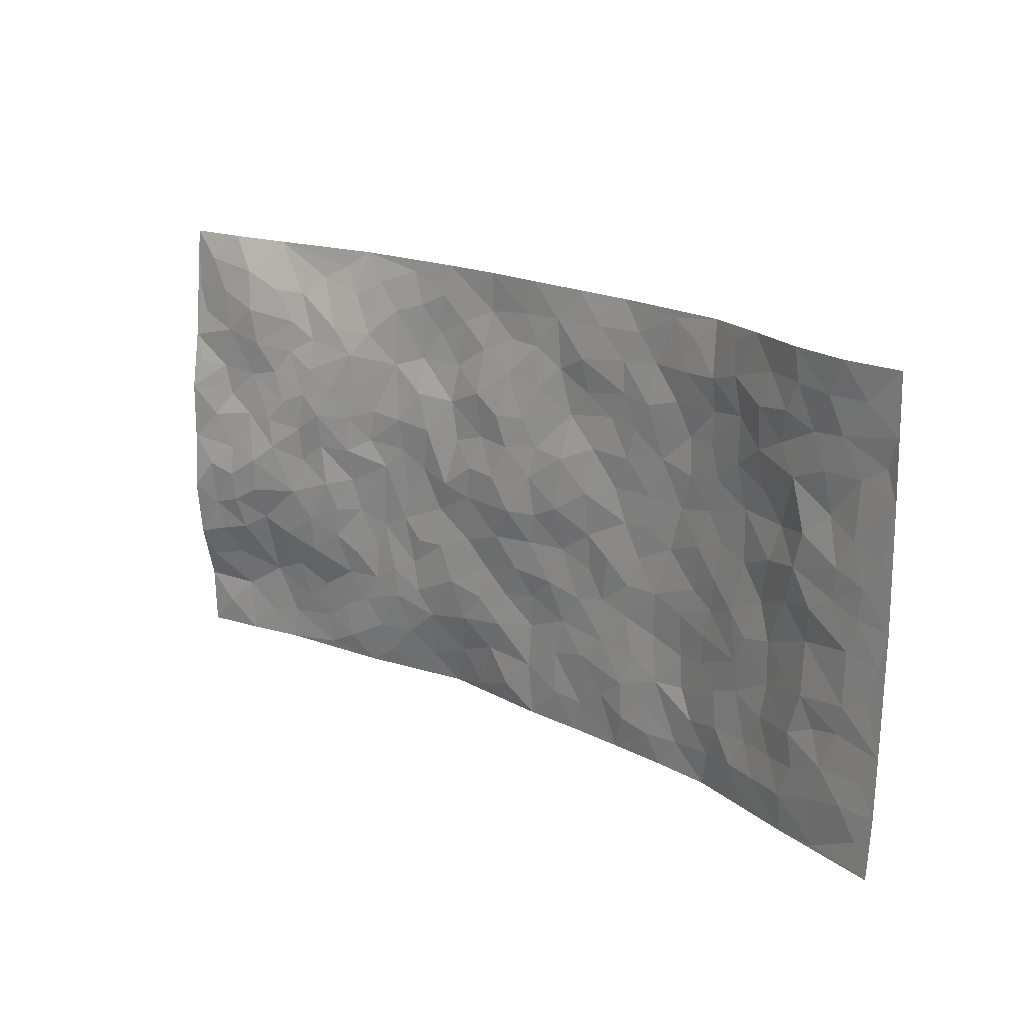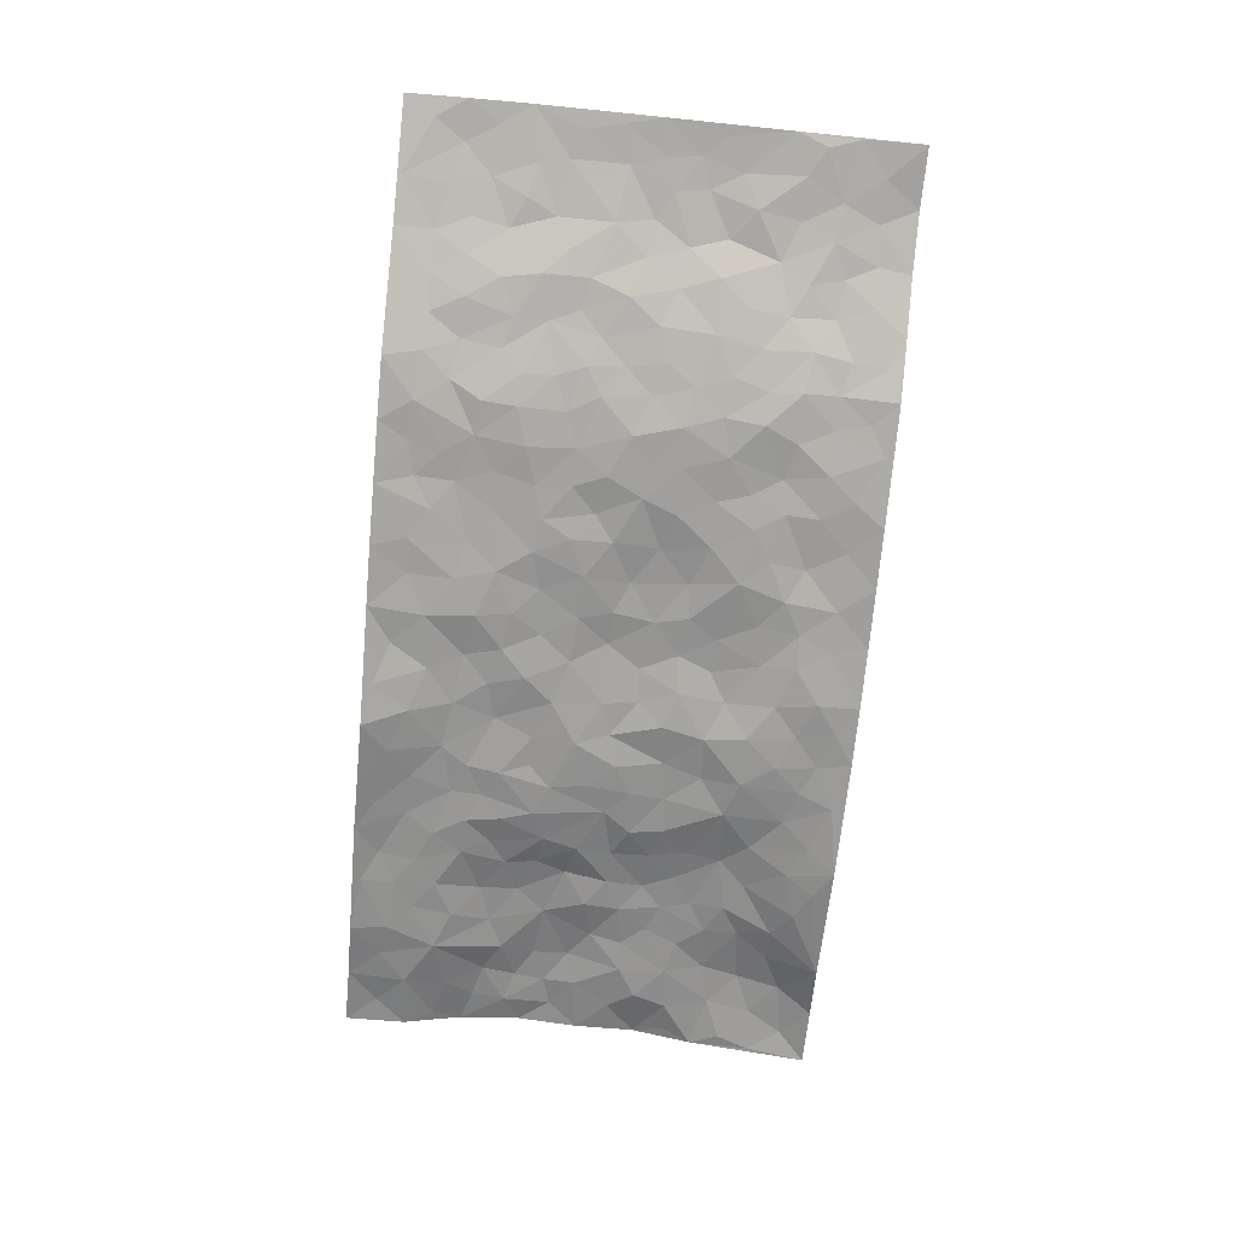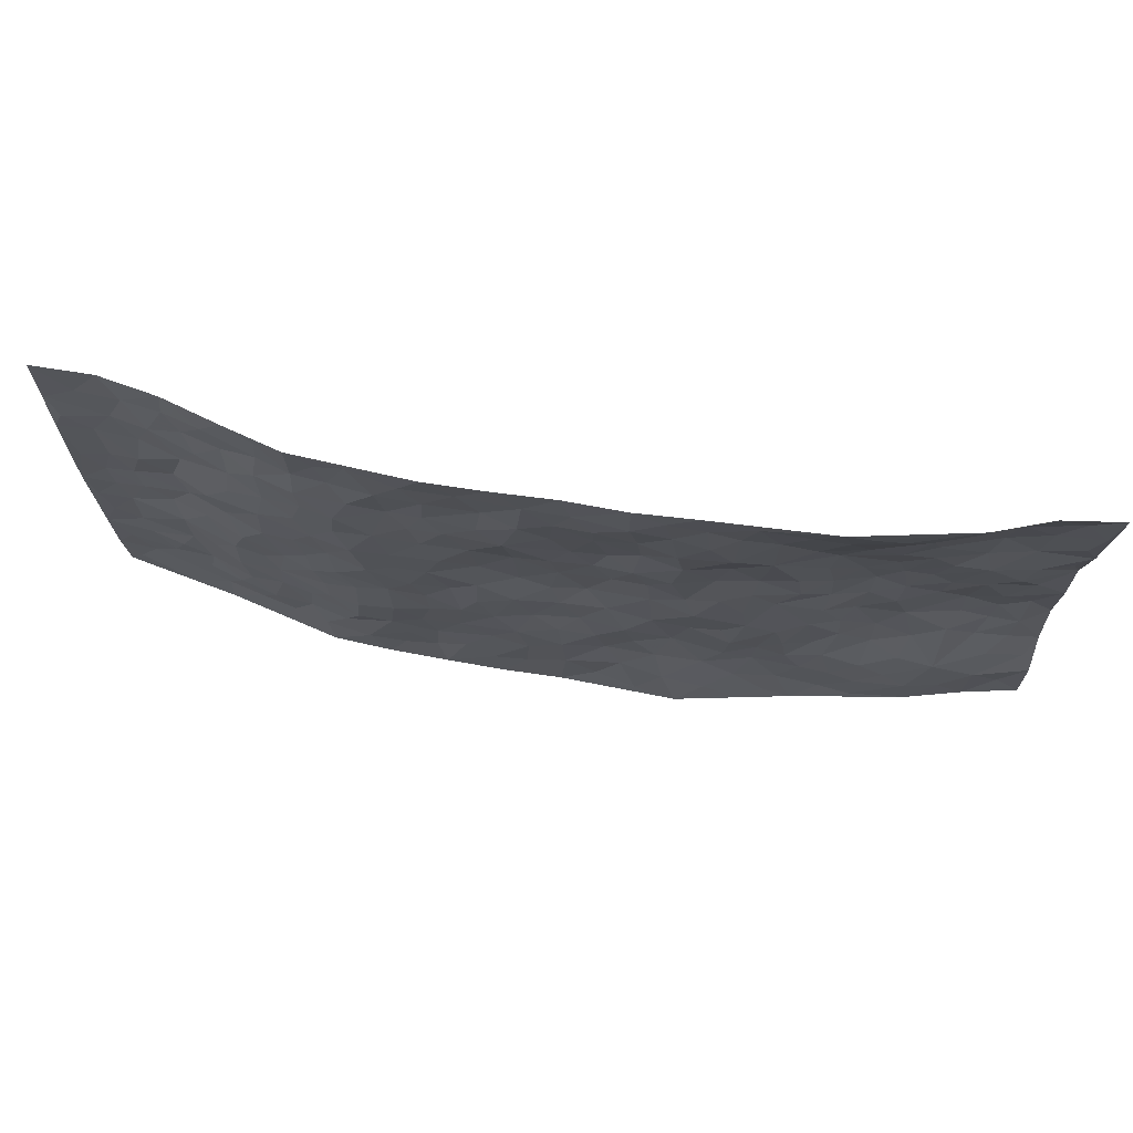
<metadata>
{"format":"obj","ext":"obj","renderer":"f3d","projection":"perspective","resolution":1024,"background":"white","views":[{"elev":18.9,"azim":41.9,"up":"+Y"},{"elev":-71.2,"azim":84.6,"up":"+Z"},{"elev":69.2,"azim":-172.3,"up":"+Y"}]}
</metadata>
<code>
v -0.9776 0.00336 0.04865
v -0.9829 0.9935 0.03901
v 0.9719 0.002676 0.09474
v 0.9706 0.9992 0.07647
v -0.7905 0.3912 0.06777
v -0.9735 0.4982 0.08922
v -0.8515 0.3559 0.07576
v -0.001447 0.003467 -0.05468
v -0.9729 0.2483 0.08493
v -0.9167 0.3363 0.08006
v -0.7372 0.004785 -0.0001239
v -0.9782 0.128 0.05256
v -0.7078 0.2926 0.03772
v -0.8567 0.004567 0.02721
v -0.8357 0.2872 0.06218
v -0.4925 0.00345 -0.03076
v -0.9548 0.1884 0.06419
v -0.2939 0.1688 -0.03288
v -0.7735 0.3222 0.0487
v -0.8633 0.123 0.02788
v -0.9224 0.06616 0.04428
v -0.7967 0.06739 0.01504
v -0.6736 0.1294 0.0008975
v -0.726 0.07791 -2.429e-05
v -0.8717 0.2084 0.04745
v -0.9048 0.2687 0.07222
v -0.7701 0.1803 0.01496
v -0.6919 0.2121 0.01321
v -0.8588 0.4861 0.0706
v -0.9715 0.373 0.09877
v -0.7436 0.9907 -0.01128
v -0.5365 0.2236 -0.004928
v 0.2623 0.1573 -0.03689
v -0.9774 0.7457 0.0665
v -0.3681 0.3937 -0.02357
v -0.7805 0.7521 0.04893
v -0.7978 0.8309 0.05045
v -0.5775 0.4425 0.02829
v -0.5965 0.6064 0.03262
v -0.4983 0.9924 -0.05285
v -0.9525 0.6845 0.07332
v -0.6583 0.5628 0.03737
v -0.3927 0.7521 -0.02878
v -0.5082 0.2806 -0.0006234
v -0.46 0.2263 -0.01636
v -0.4957 0.1635 -0.01571
v -0.449 0.6362 -0.008717
v -0.3677 0.5597 -0.01997
v 0.1673 0.474 -0.03945
v -0.334 0.2225 -0.02665
v -0.211 0.6099 -0.03593
v -0.3756 0.6288 -0.01479
v -0.3047 0.06135 -0.0527
v -0.6254 0.7108 0.02646
v -0.3952 0.1954 -0.01987
v -0.8691 0.6151 0.05603
v -0.03693 0.3488 -0.03453
v 0.0587 0.3398 -0.03807
v 0.3004 0.4508 -0.04548
v -0.09504 0.5517 -0.02009
v -0.1657 0.5562 -0.02436
v 0.09314 0.6306 -0.0305
v -0.6288 0.3456 0.03418
v -0.7446 0.5735 0.05275
v -0.951 0.8062 0.05521
v -0.5603 0.1307 -0.01035
v -0.3704 0.01552 -0.04933
v -0.789 0.4652 0.07083
v -0.6173 0.1742 -0.000761
v -0.6161 0.02043 -0.01279
v -0.2485 0.007207 -0.07146
v -0.6167 0.09036 -0.00856
v -0.5477 0.05451 -0.01445
v -0.4333 0.03924 -0.03379
v -0.4519 0.1052 -0.02213
v -0.889 0.6832 0.05687
v -0.9721 0.8697 0.05215
v -0.7315 0.5088 0.05617
v -0.0007726 0.9975 -0.05362
v -0.8008 0.6739 0.04659
v -0.5597 0.3152 0.01345
v -0.5124 0.4616 0.004138
v 0.007069 0.5714 -0.02728
v -0.04842 0.4829 -0.01975
v 0.004244 0.4204 -0.03445
v -0.1249 0.1305 -0.04667
v -0.5666 0.6707 0.02225
v -0.9097 0.5603 0.07521
v -0.7301 0.6906 0.04013
v -0.4497 0.298 -0.01723
v -0.6281 0.2668 0.02542
v -0.5001 0.6886 0.005096
v -0.1731 0.4852 -0.02687
v -0.2631 0.4364 -0.03287
v -0.6442 0.6496 0.03439
v -0.01155 0.1183 -0.05193
v -0.416 0.5102 -0.01282
v -0.3438 0.2893 -0.02755
v -0.2412 0.5036 -0.02523
v -0.18 0.3828 -0.03345
v -0.9722 0.6231 0.08955
v -0.7018 0.6229 0.04431
v -0.8095 0.578 0.05528
v -0.3634 0.112 -0.03289
v -0.5196 0.5333 0.01288
v -0.6787 0.4059 0.04315
v -0.1293 0.3256 -0.04112
v -0.1485 0.251 -0.03616
v -0.5161 0.6118 0.01151
v 0.1091 0.7279 -0.04768
v -0.003299 0.216 -0.05198
v -0.07201 0.2744 -0.04224
v 0.00565 0.2893 -0.04522
v -0.4305 0.3647 -0.01896
v -0.1964 0.186 -0.03738
v -0.6513 0.488 0.03269
v -0.5537 0.3813 0.01767
v -0.4923 0.3923 -0.003438
v -0.3086 0.5243 -0.02751
v -0.2587 0.3511 -0.02718
v -0.3563 0.4672 -0.02371
v -0.2254 0.2723 -0.026
v -0.0899 0.412 -0.03037
v -0.5917 0.5318 0.02782
v -0.09125 0.1997 -0.03749
v -0.2153 0.09749 -0.0552
v -0.399 0.2594 -0.01854
v -0.9205 0.436 0.08863
v -0.8606 0.419 0.0791
v 0.09341 0.4233 -0.04154
v 0.2105 0.2376 -0.04143
v 0.08408 0.5169 -0.02724
v 0.02058 0.4883 -0.0288
v 0.168 0.3932 -0.0449
v 0.7868 0.4967 0.05231
v 0.2222 0.4337 -0.03725
v 0.269 0.3132 -0.04302
v 0.1622 0.5672 -0.03328
v 0.1235 0.9966 -0.05396
v -0.293 0.6194 -0.02215
v 0.426 0.8794 -0.02747
v 0.4927 0.9979 -0.0289
v -0.2159 0.779 -0.04839
v -0.0591 0.8627 -0.05296
v -0.3222 0.3493 -0.02338
v -0.46 0.5657 -0.007227
v -0.07589 0.05448 -0.04841
v -0.1607 0.02592 -0.06174
v 0.1224 0.002458 -0.05318
v 0.01316 0.8591 -0.04829
v -0.01651 0.6997 -0.03088
v 0.4265 0.1957 -0.03874
v 0.3451 0.2895 -0.04459
v 0.594 0.5258 -0.006922
v 0.5281 0.5464 -0.02
v 0.4595 0.1346 -0.02754
v 0.5257 0.2271 -0.01383
v 0.4181 0.3611 -0.03523
v 0.02303 0.6405 -0.0331
v -0.05903 0.6275 -0.02511
v -0.1477 0.7294 -0.03168
v -0.08686 0.6932 -0.02597
v -0.06071 0.7907 -0.03933
v -0.1363 0.6326 -0.03337
v 0.02106 0.7741 -0.03989
v 0.2465 0.9966 -0.05197
v -0.0196 0.9256 -0.05368
v -0.2723 0.8439 -0.05051
v -0.2019 0.8782 -0.0523
v -0.3184 0.7786 -0.0431
v -0.2491 0.9963 -0.05703
v -0.229 0.6949 -0.03817
v -0.3184 0.6998 -0.02447
v -0.1414 0.8281 -0.04908
v -0.1253 0.9965 -0.05991
v 0.2196 0.7446 -0.04543
v 0.1751 0.6663 -0.04136
v 0.3301 0.5944 -0.04376
v 0.2637 0.5225 -0.04412
v 0.2684 0.6647 -0.04031
v 0.4279 0.7438 -0.04225
v 0.3588 0.6823 -0.04281
v 0.288 0.732 -0.03881
v 0.06858 0.9277 -0.05044
v 0.07916 0.8219 -0.04797
v 0.1459 0.8564 -0.03875
v 0.2519 0.8716 -0.04242
v 0.3238 0.7922 -0.03426
v 0.2342 0.5948 -0.04403
v -0.8817 0.8653 0.05244
v -0.6828 0.8155 0.02183
v -0.8674 0.7728 0.05615
v -0.8608 0.9942 0.02594
v -0.9236 0.9367 0.04798
v -0.8113 0.9198 0.03759
v -0.735 0.8835 0.02336
v -0.6127 0.9235 -0.02266
v -0.6664 0.8826 0.002045
v -0.6868 0.7452 0.02832
v -0.5618 0.8135 0.001813
v -0.6226 0.7801 0.01267
v -0.5169 0.8972 -0.0278
v -0.3955 0.8757 -0.03507
v -0.5535 0.9543 -0.03819
v -0.467 0.8147 -0.01522
v -0.4491 0.9326 -0.04059
v -0.3512 0.9693 -0.05283
v -0.5113 0.7608 0.004864
v -0.3246 0.8986 -0.04595
v -0.2625 0.9284 -0.05077
v 0.1572 0.7836 -0.04562
v 0.2563 0.8027 -0.04143
v 0.1893 0.9316 -0.04451
v 0.3957 0.8113 -0.03703
v 0.3393 0.8794 -0.04077
v 0.3838 0.9814 -0.03859
v 0.2904 0.936 -0.04486
v 0.4437 0.9475 -0.02849
v 0.3845 0.4928 -0.04359
v 0.3291 0.5283 -0.04325
v 0.4875 0.6037 -0.02897
v 0.4357 0.664 -0.03713
v 0.4102 0.5875 -0.04277
v 0.3567 0.19 -0.03924
v 0.4854 0.3342 -0.02571
v 0.4628 0.522 -0.02864
v 0.3502 0.3877 -0.04
v -0.1263 0.9125 -0.06129
v -0.1869 0.9557 -0.05854
v 0.3233 0.1328 -0.03873
v 0.6136 0.01496 0.004662
v 0.203 0.3333 -0.04498
v 0.2739 0.3846 -0.04182
v 0.5864 0.2475 -0.003997
v 0.7271 0.9972 0.04779
v 0.9755 0.2518 0.08238
v 0.4952 0.8121 -0.02895
v 0.7161 0.487 0.02985
v 0.4911 0.7466 -0.02786
v 0.9747 0.5016 0.07259
v 0.6716 0.2943 0.009713
v 0.5123 0.4676 -0.01902
v 0.775 0.3119 0.04784
v 0.5637 0.4152 -0.007739
v 0.4947 0.001307 -0.02956
v 0.09072 0.2522 -0.04864
v 0.509 0.07656 -0.02084
v 0.1358 0.3189 -0.04528
v 0.4214 0.2662 -0.03946
v 0.8707 0.2663 0.06442
v 0.6437 0.4614 0.002763
v 0.5799 0.08213 -0.001453
v 0.4532 0.4255 -0.03247
v 0.6091 0.3715 0.003361
v 0.2896 0.2325 -0.03987
v 0.4827 0.271 -0.0276
v 0.2662 0.07817 -0.0376
v 0.3706 0.001597 -0.0409
v 0.2467 0.002108 -0.04772
v 0.2026 0.1146 -0.04358
v 0.06801 0.1699 -0.049
v 0.1458 0.1896 -0.04303
v 0.6153 0.1475 0.0002449
v 0.7752 0.4233 0.04003
v 0.7456 0.2226 0.04241
v 0.651 0.08145 0.01763
v 0.6708 0.3846 0.01188
v 0.7187 0.3396 0.02438
v 0.8823 0.3272 0.06769
v 0.7404 0.5671 0.04289
v 0.6923 0.1465 0.02362
v 0.7607 0.1515 0.04631
v 0.8374 0.3683 0.0562
v 0.9389 0.3508 0.07335
v 0.8823 0.4394 0.06509
v 0.5843 0.3126 -0.001772
v 0.8167 0.1075 0.05973
v 0.3351 0.06289 -0.03657
v 0.415 0.06829 -0.03631
v 0.07064 0.07819 -0.04797
v 0.1431 0.07247 -0.04904
v 0.9726 0.75 0.07275
v 0.7294 0.08067 0.04062
v 0.6575 0.2161 0.00958
v 0.9572 0.426 0.07298
v 0.9025 0.5098 0.06681
v 0.8063 0.2516 0.04982
v 0.5355 0.1479 -0.009621
v 0.7328 0.002984 0.0378
v 0.5067 0.3937 -0.02288
v 0.9349 0.06483 0.08134
v 0.9743 0.1268 0.08543
v 0.8363 0.1819 0.06274
v 0.8936 0.1258 0.07737
v 0.826 0.01047 0.0598
v 0.9336 0.1895 0.07877
v 0.6655 0.5552 0.01546
v 0.6928 0.6321 0.01582
v 0.5884 0.6358 -0.01078
v 0.8217 0.6909 0.04869
v 0.6306 0.7707 0.01141
v 0.952 0.6256 0.07151
v 0.7623 0.6413 0.04798
v 0.8499 0.5953 0.06232
v 0.7293 0.7431 0.0394
v 0.8417 0.5307 0.05858
v 0.9113 0.5747 0.06895
v 0.8866 0.6596 0.06547
v 0.6413 0.6919 0.006082
v 0.5676 0.7237 -0.01036
v 0.5132 0.6744 -0.02438
v 0.8476 0.8517 0.0616
v 0.7073 0.8698 0.03961
v 0.8067 0.776 0.05487
v 0.892 0.7777 0.06256
v 0.7758 0.8434 0.04752
v 0.9687 0.8746 0.07412
v 0.6915 0.8017 0.02735
v 0.9485 0.8116 0.06747
v 0.7358 0.9303 0.04754
v 0.8472 0.9978 0.07404
v 0.6108 0.9978 0.008385
v 0.8137 0.925 0.06322
v 0.9 0.928 0.0698
v 0.6591 0.9333 0.02252
v 0.5574 0.9011 -0.004523
v 0.4939 0.8809 -0.01975
v 0.5512 0.9693 -0.007996
v 0.5718 0.8217 -0.007771
v 0.6331 0.8597 0.02066
f 29 6 128
f 12 21 20
f 26 10 9
f 55 45 46
f 27 19 15
f 26 9 17
f 101 6 88
f 12 1 21
f 7 15 19
f 125 86 96
f 84 123 85
f 129 29 128
f 25 27 15
f 12 20 17
f 73 75 66
f 22 14 11
f 26 17 25
f 9 12 17
f 25 15 26
f 5 129 7
f 52 146 48
f 55 18 50
f 7 19 5
f 20 27 25
f 124 82 105
f 41 76 34
f 20 14 22
f 14 20 21
f 14 21 1
f 24 22 11
f 24 27 22
f 72 66 69
f 69 32 91
f 70 24 11
f 24 23 27
f 17 20 25
f 27 20 22
f 10 15 7
f 10 26 15
f 23 28 27
f 27 13 19
f 28 23 69
f 13 27 28
f 119 121 94
f 10 7 129
f 6 30 128
f 9 10 30
f 36 192 80
f 80 102 89
f 118 81 44
f 64 103 78
f 115 126 86
f 45 32 46
f 91 63 13
f 129 68 29
f 95 87 54
f 95 54 199
f 202 40 204
f 82 97 105
f 29 88 6
f 18 55 104
f 148 126 71
f 38 82 124
f 50 18 122
f 117 82 38
f 5 19 106
f 82 117 118
f 80 64 102
f 127 45 55
f 194 77 190
f 98 35 114
f 39 124 105
f 127 50 98
f 106 19 13
f 66 75 46
f 39 95 42
f 63 117 38
f 95 89 102
f 101 56 76
f 51 140 99
f 18 53 126
f 62 83 132
f 45 127 90
f 112 113 57
f 103 29 68
f 130 85 58
f 109 39 105
f 35 94 121
f 113 246 58
f 151 165 163
f 120 100 94
f 114 127 98
f 192 190 65
f 95 39 87
f 36 191 37
f 67 104 74
f 56 101 88
f 13 63 106
f 192 34 76
f 268 241 243
f 108 115 125
f 93 84 60
f 133 84 85
f 156 288 157
f 101 76 41
f 80 103 64
f 105 97 146
f 99 61 51
f 92 109 47
f 125 96 111
f 158 227 153
f 75 104 55
f 69 66 32
f 81 91 32
f 106 78 68
f 42 64 78
f 77 34 65
f 24 70 72
f 75 73 16
f 16 71 67
f 2 34 77
f 13 28 91
f 103 56 88
f 56 80 76
f 72 69 23
f 11 16 70
f 16 73 70
f 16 67 74
f 115 18 126
f 24 72 23
f 73 72 70
f 16 74 75
f 72 73 66
f 32 45 44
f 84 83 60
f 66 46 32
f 78 106 116
f 117 63 81
f 67 53 104
f 103 68 78
f 69 91 28
f 36 80 89
f 106 38 116
f 106 68 5
f 81 118 117
f 62 132 138
f 32 44 81
f 53 67 71
f 57 58 85
f 123 100 107
f 93 60 61
f 33 230 224
f 8 96 147
f 132 133 130
f 140 48 119
f 93 100 123
f 122 98 50
f 164 60 160
f 53 71 126
f 125 112 108
f 193 194 195
f 75 55 46
f 63 91 81
f 56 103 80
f 196 198 31
f 18 104 53
f 121 48 97
f 38 106 63
f 118 97 82
f 97 35 121
f 51 172 140
f 130 134 49
f 87 39 109
f 288 252 263
f 97 114 35
f 47 43 92
f 57 113 58
f 248 130 58
f 34 101 41
f 114 90 127
f 116 124 42
f 145 94 35
f 118 114 97
f 167 79 175
f 98 145 35
f 85 123 57
f 43 47 52
f 199 36 89
f 42 78 116
f 159 83 62
f 88 29 103
f 74 104 75
f 118 44 90
f 173 140 172
f 42 95 102
f 190 192 37
f 65 190 77
f 89 95 199
f 125 111 112
f 92 87 109
f 18 115 122
f 177 180 176
f 112 57 107
f 109 105 146
f 93 94 100
f 285 286 275
f 96 86 147
f 137 232 131
f 57 123 107
f 87 92 208
f 49 134 136
f 132 130 49
f 161 164 162
f 50 127 55
f 122 108 107
f 122 107 100
f 48 140 52
f 118 90 114
f 99 119 94
f 123 84 93
f 36 37 192
f 48 121 119
f 120 122 100
f 39 42 124
f 38 124 116
f 248 58 246
f 44 45 90
f 98 122 120
f 146 52 47
f 94 93 99
f 168 209 170
f 212 183 188
f 202 197 200
f 42 102 64
f 107 108 112
f 99 93 61
f 8 280 96
f 112 111 113
f 125 115 86
f 115 108 122
f 128 30 10
f 5 68 129
f 10 129 128
f 132 49 138
f 83 84 133
f 130 133 85
f 83 133 132
f 248 134 130
f 156 152 224
f 151 110 165
f 212 186 211
f 153 224 249
f 254 251 244
f 246 261 262
f 225 158 249
f 49 136 179
f 185 184 150
f 214 188 181
f 181 188 182
f 161 163 174
f 143 170 172
f 110 211 185
f 184 79 167
f 174 228 169
f 62 110 159
f 163 150 144
f 210 169 229
f 170 143 168
f 176 211 110
f 98 120 145
f 94 145 120
f 48 146 97
f 109 146 47
f 148 86 126
f 147 86 148
f 71 8 148
f 8 147 148
f 244 276 254
f 232 136 134
f 174 143 161
f 60 83 160
f 163 162 151
f 159 160 83
f 261 281 262
f 259 281 149
f 219 220 59
f 246 113 111
f 33 255 131
f 157 256 152
f 137 255 153
f 230 278 279
f 262 260 33
f 154 155 242
f 131 255 137
f 248 131 232
f 281 280 149
f 259 258 278
f 220 179 59
f 159 151 160
f 162 160 151
f 164 61 60
f 228 174 144
f 144 174 163
f 159 110 151
f 161 172 164
f 186 184 185
f 161 162 163
f 61 164 51
f 160 162 164
f 187 217 213
f 150 163 165
f 205 202 200
f 79 184 139
f 170 43 173
f 174 169 143
f 161 143 172
f 167 144 150
f 176 180 183
f 172 170 173
f 223 226 221
f 185 150 165
f 99 140 119
f 207 206 203
f 172 51 164
f 43 52 173
f 173 52 140
f 167 175 228
f 228 229 169
f 210 168 169
f 177 110 62
f 189 138 179
f 62 138 177
f 136 232 233
f 181 182 222
f 150 184 167
f 178 180 189
f 49 179 138
f 177 138 189
f 180 178 182
f 178 179 220
f 307 308 304
f 222 223 221
f 215 187 188
f 176 183 212
f 187 213 186
f 214 215 188
f 185 211 186
f 237 181 239
f 182 188 183
f 110 185 165
f 216 215 141
f 211 176 212
f 182 183 180
f 176 110 177
f 213 184 186
f 178 189 179
f 177 189 180
f 195 190 37
f 197 198 200
f 195 194 190
f 34 192 65
f 80 192 76
f 37 196 195
f 194 2 77
f 193 2 194
f 196 37 191
f 31 193 195
f 198 196 191
f 31 195 196
f 199 201 191
f 197 204 31
f 198 191 201
f 31 198 197
f 201 199 54
f 36 199 191
f 54 208 201
f 208 43 205
f 208 54 87
f 198 201 200
f 206 205 203
f 43 170 203
f 210 207 209
f 40 202 206
f 31 204 40
f 197 202 204
f 208 205 200
f 43 203 205
f 205 206 202
f 203 209 207
f 171 40 207
f 40 206 207
f 208 200 201
f 43 208 92
f 170 209 203
f 168 143 169
f 207 210 171
f 168 210 209
f 188 187 212
f 212 187 186
f 166 139 213
f 184 213 139
f 237 214 181
f 215 214 141
f 216 141 218
f 213 217 166
f 142 166 216
f 217 216 166
f 187 215 217
f 216 217 215
f 237 141 214
f 142 216 218
f 223 222 182
f 179 136 59
f 223 220 219
f 267 238 251
f 237 327 141
f 223 182 178
f 158 290 253
f 220 223 178
f 59 233 227
f 233 59 136
f 248 246 131
f 153 249 158
f 251 254 267
f 223 219 226
f 111 261 246
f 297 251 238
f 276 256 157
f 167 228 144
f 229 228 175
f 175 171 229
f 229 171 210
f 260 257 33
f 265 271 272
f 266 289 283
f 269 243 250
f 249 224 152
f 266 283 271
f 227 233 137
f 253 227 158
f 325 313 320
f 135 264 275
f 310 329 239
f 270 298 297
f 249 256 225
f 275 273 269
f 311 222 221
f 155 154 299
f 234 276 157
f 310 311 299
f 222 239 181
f 221 226 155
f 266 263 252
f 242 290 244
f 264 273 275
f 273 264 243
f 242 244 154
f 276 290 225
f 288 234 157
f 240 282 302
f 275 286 306
f 225 290 158
f 234 263 284
f 241 254 276
f 233 232 137
f 137 153 227
f 264 135 238
f 244 251 154
f 260 259 257
f 227 253 219
f 33 224 255
f 154 297 299
f 240 302 307
f 297 154 251
f 264 268 243
f 253 226 219
f 271 284 263
f 277 294 293
f 290 242 253
f 241 234 284
f 59 227 219
f 242 155 226
f 252 245 231
f 157 152 156
f 257 230 33
f 152 256 249
f 278 230 257
f 262 33 131
f 224 153 255
f 259 278 257
f 134 248 232
f 230 279 224
f 96 261 111
f 261 96 280
f 280 281 261
f 246 262 131
f 252 247 245
f 268 267 241
f 283 277 272
f 288 247 252
f 275 274 285
f 295 291 294
f 267 268 264
f 263 234 288
f 309 310 299
f 290 276 244
f 283 272 271
f 267 254 241
f 265 243 241
f 236 240 285
f 297 238 270
f 303 305 298
f 241 276 234
f 221 155 299
f 272 277 293
f 250 243 287
f 286 285 240
f 284 271 265
f 271 263 266
f 295 3 291
f 225 256 276
f 241 284 265
f 289 266 231
f 3 292 291
f 321 235 323
f 293 294 296
f 279 278 258
f 245 279 258
f 279 156 224
f 260 281 259
f 280 8 149
f 262 281 260
f 231 266 252
f 267 264 238
f 306 304 270
f 283 289 295
f 243 269 273
f 236 269 250
f 294 292 296
f 274 236 285
f 269 274 275
f 250 287 293
f 245 289 231
f 236 274 269
f 156 279 247
f 242 226 253
f 247 279 245
f 243 265 287
f 288 156 247
f 265 272 293
f 296 292 236
f 293 287 265
f 295 294 277
f 277 283 295
f 236 250 296
f 289 3 295
f 292 294 291
f 293 296 250
f 300 304 308
f 325 320 235
f 329 330 326
f 270 304 303
f 270 303 298
f 309 305 301
f 135 306 270
f 299 297 298
f 298 309 299
f 238 135 270
f 300 314 305
f 303 300 305
f 304 306 307
f 300 303 304
f 282 319 315
f 322 325 235
f 275 306 135
f 307 306 286
f 240 307 286
f 308 307 302
f 302 282 308
f 308 282 315
f 305 309 298
f 310 309 301
f 310 301 329
f 310 239 311
f 222 311 239
f 299 311 221
f 319 312 315
f 312 323 316
f 301 305 318
f 305 314 316
f 300 308 315
f 316 314 312
f 312 314 315
f 315 314 300
f 323 312 324
f 316 313 318
f 282 4 317
f 330 313 325
f 4 321 324
f 235 320 323
f 282 317 319
f 312 319 317
f 326 325 322
f 316 320 313
f 316 318 305
f 142 218 327
f 327 218 141
f 316 323 320
f 324 312 317
f 4 324 317
f 321 323 324
f 318 313 330
f 328 326 322
f 326 327 329
f 329 327 237
f 326 328 327
f 322 142 328
f 327 328 142
f 329 237 239
f 301 318 330
f 326 330 325
f 330 329 301

</code>
